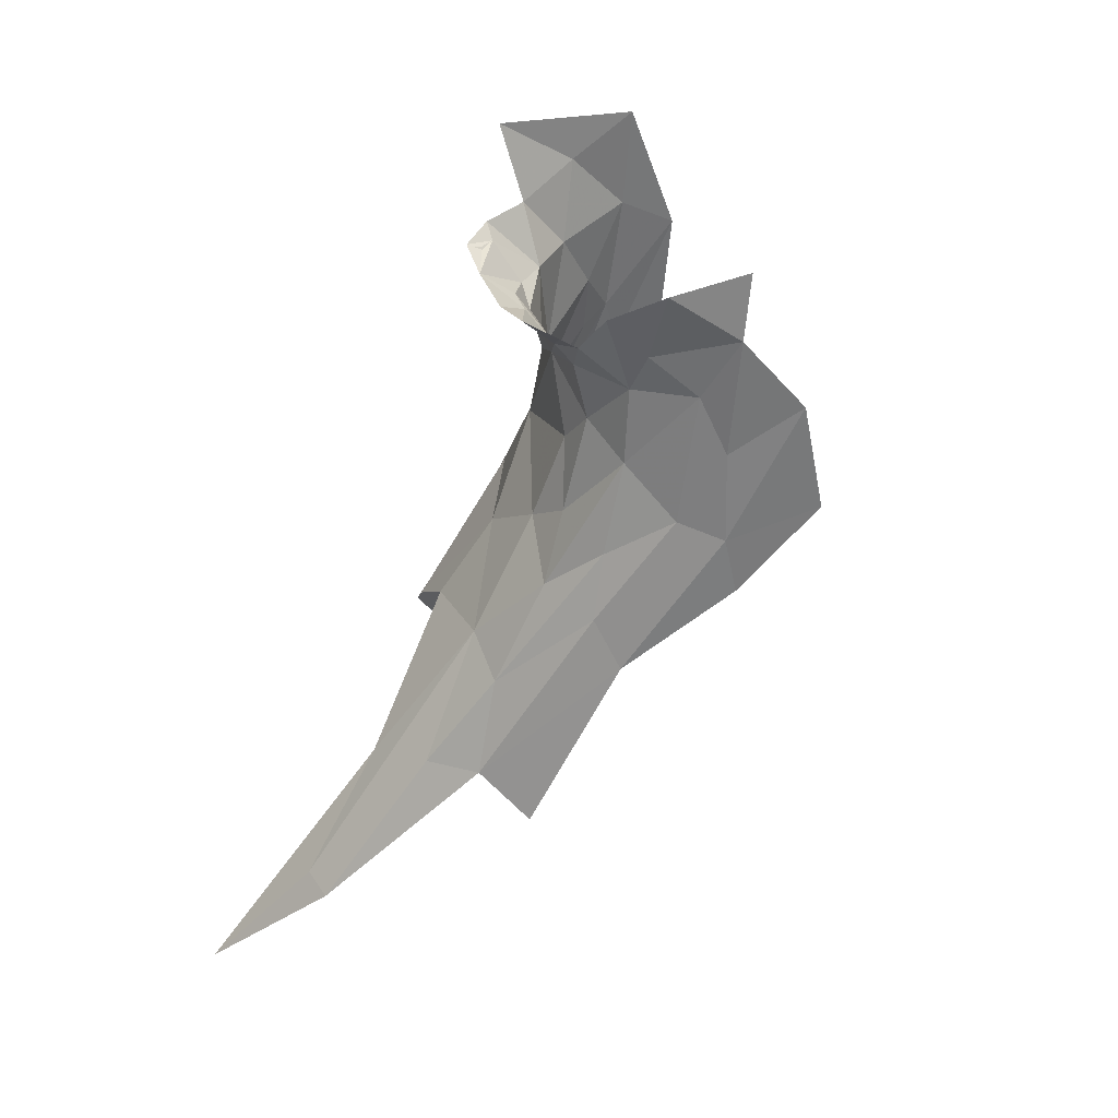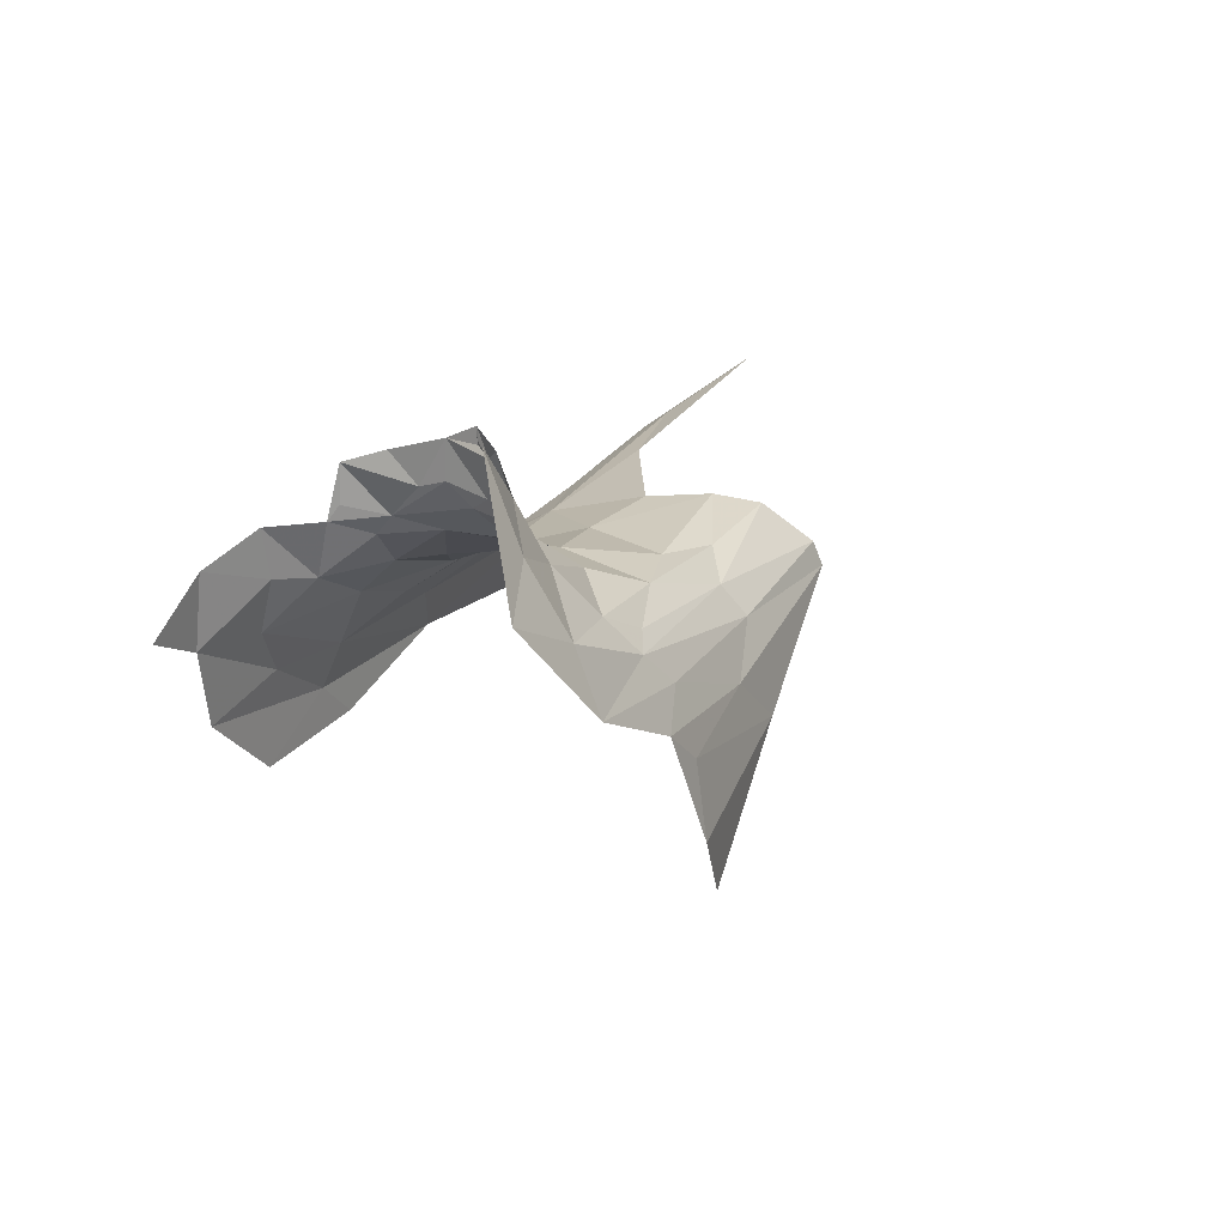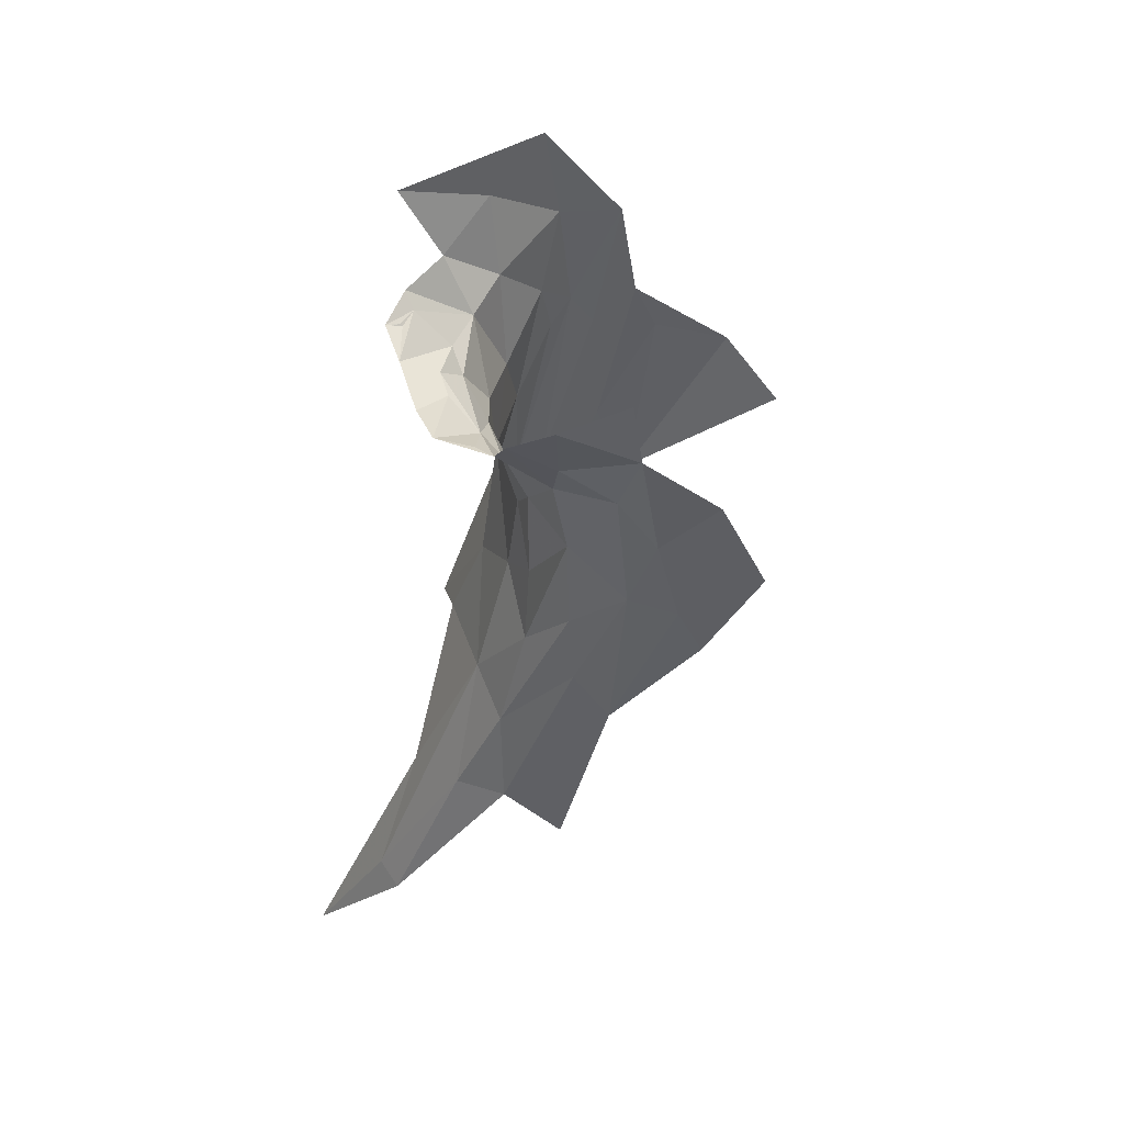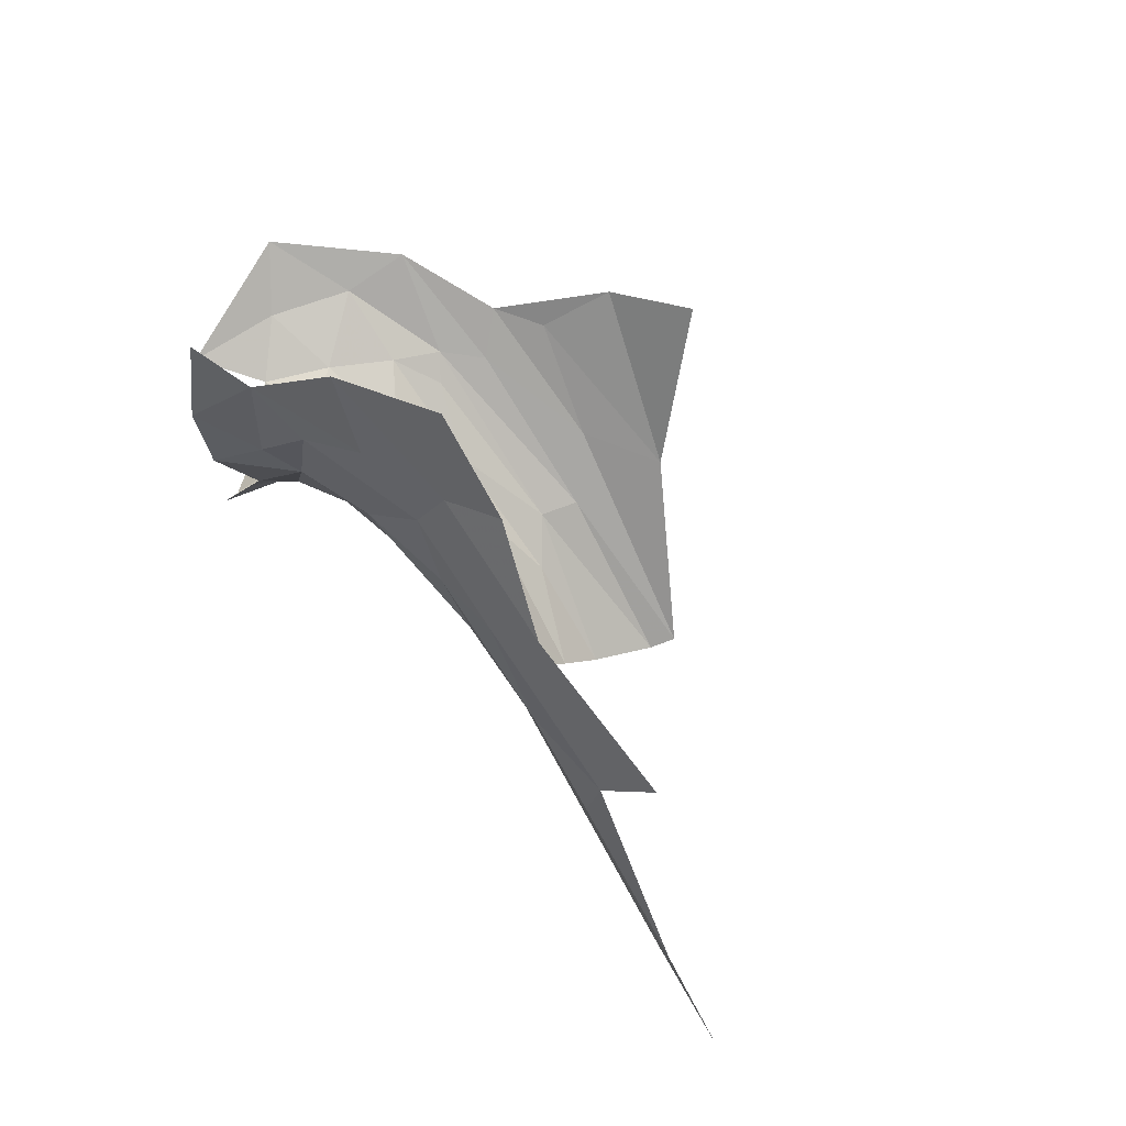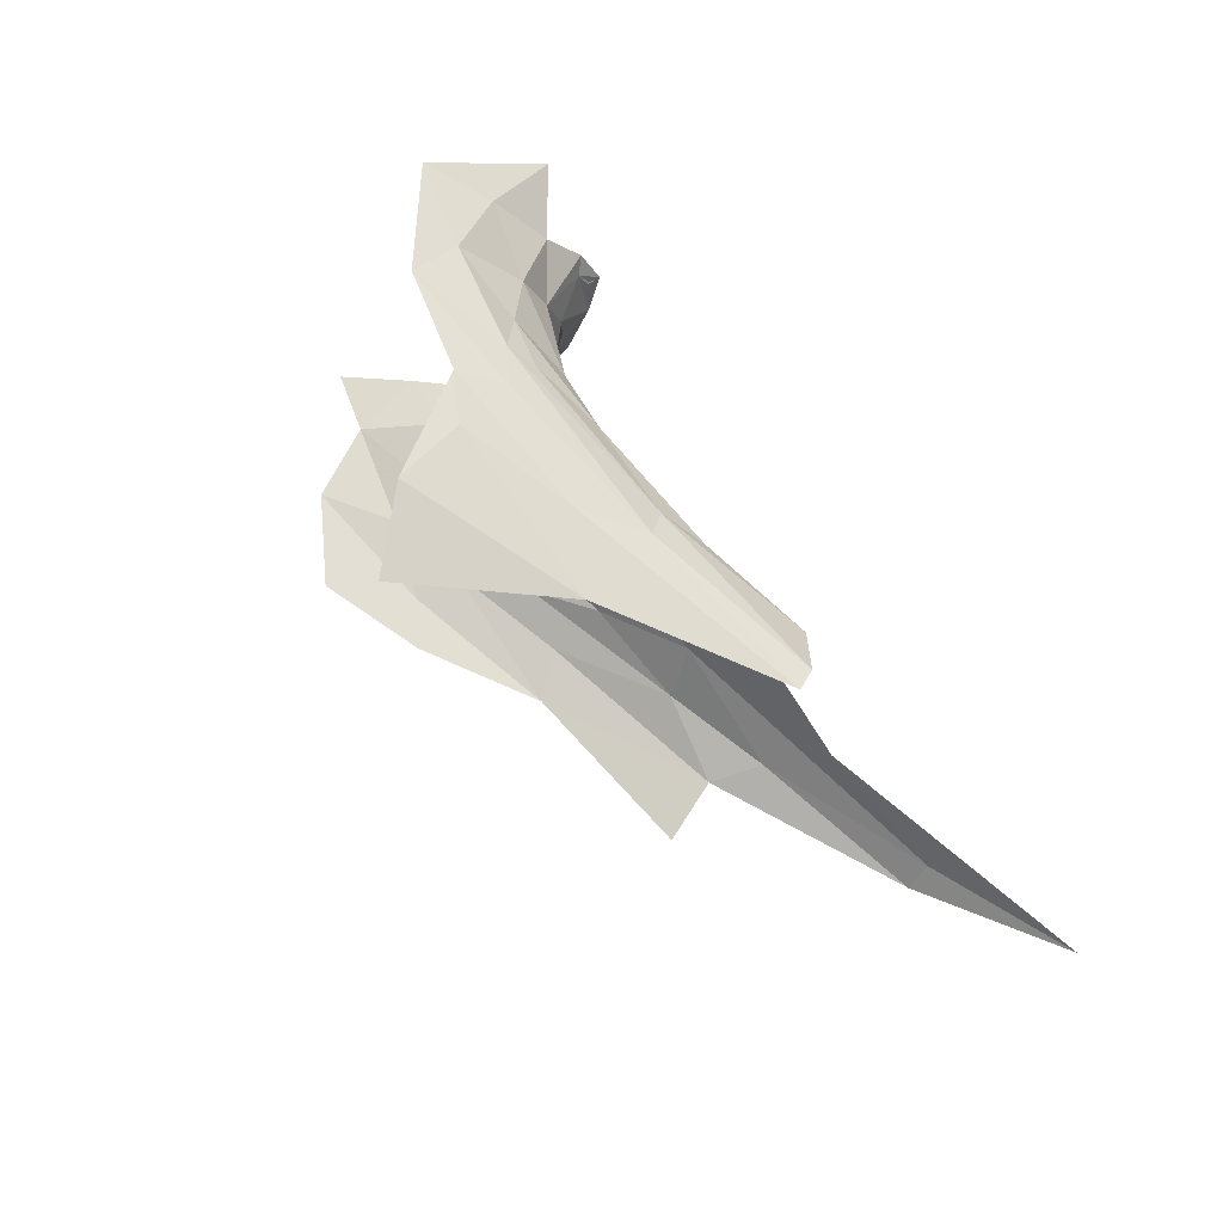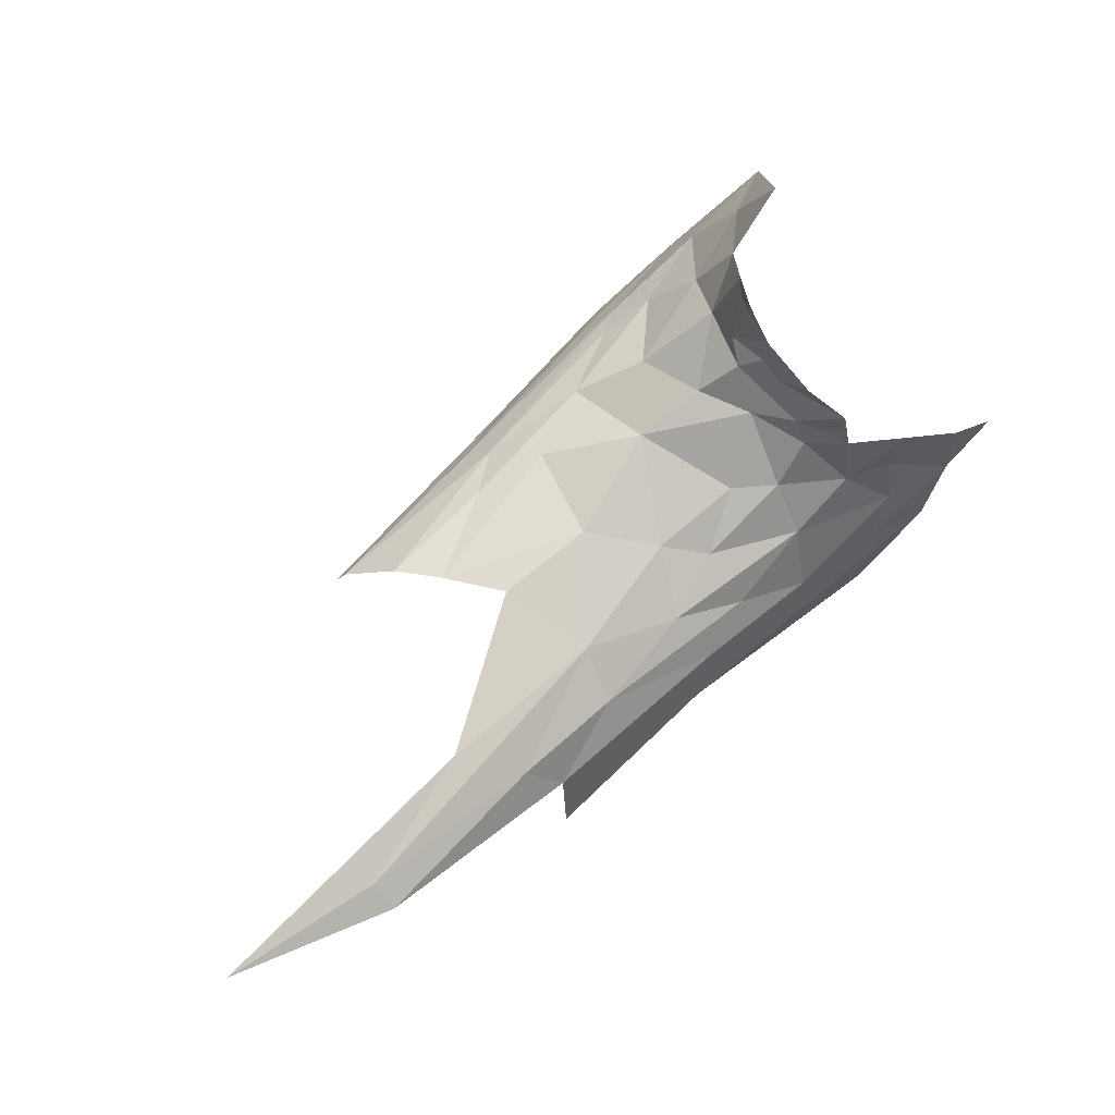
<metadata>
{"format":"obj","ext":"obj","renderer":"f3d","projection":"perspective","resolution":1024,"background":"white","views":[{"elev":-43.3,"azim":-115.1,"up":"+Z"},{"elev":13.0,"azim":-44.4,"up":"+Y"},{"elev":-24.8,"azim":-101.5,"up":"+Z"},{"elev":-47.7,"azim":-49.1,"up":"+Z"},{"elev":52.7,"azim":47.9,"up":"+Z"},{"elev":78.9,"azim":153.7,"up":"+Y"}]}
</metadata>
<code>
v -2.031 9.005 -1.345
v -1.839 9.042 -1.388
v -1.801 8.981 -1.428
v -1.919 9.064 -1.335
v -1.811 9.108 -1.32
v -1.657 9.116 -1.39
v -2.059 9.232 -0.9334
v -2.1 9.335 -0.9296
v -2.119 9.286 -0.878
v -2.045 9.093 -1.279
v -2.208 9.059 -1.289
v -2.144 9.133 -1.243
v -2.068 9.196 -0.8664
v -2 9.122 -0.8429
v -1.94 9.162 -0.9391
v -2.097 9.225 -1.143
v -2.084 9.281 -1.047
v -2.053 9.244 -1.031
v -2.045 9.205 -1.097
v -2.041 9.147 -1.207
v -2.098 9.195 -1.174
v -1.587 9.182 -1.177
v -1.407 9.21 -1.371
v -1.659 9.153 -1.306
v -1.883 9.166 -1.045
v -1.735 9.16 -1.142
v -1.835 9.138 -1.211
v -1.829 9.126 -0.9276
v -2.215 9.139 -1.253
v -1.87 8.916 -0.7996
v -1.851 8.796 -0.7979
v -1.599 8.9 -0.9081
v -2.317 9.051 -1.284
v -2.404 9.082 -1.253
v -2.324 9.165 -1.259
v -2.047 8.938 -1.369
v -1.983 8.888 -1.39
v -1.921 9.092 -0.8508
v -1.667 9.096 -0.9486
v -1.951 9.067 -0.8186
v -1.635 9.05 -0.9257
v -1.23 9.212 -1.534
v -1.221 9.239 -1.49
v -0.9829 9.31 -1.522
v -2.089 9.339 -1.039
v -2.09 9.321 -0.955
v -2.063 9.262 -0.9898
v -2.086 9.336 -0.9799
v -2.095 9.27 -1.089
v -2.148 9.297 -1.185
v -1.892 9.021 -0.8174
v -2.112 9.117 -0.7773
v -2.093 9.02 -0.7473
v -2.245 9.165 -0.7408
v -2.204 9.364 -0.8367
v -2.17 9.229 -0.8031
v -1.972 9.15 -1.179
v -1.733 9.142 -0.999
v -1.99 9.195 -1.028
v -2.087 9.36 -0.9816
v -2.088 9.339 -0.977
v -1.9 9.119 -1.253
v -2.159 8.993 -1.325
v -1.706 8.974 -0.8732
v -1.77 8.693 -0.8529
v -2.155 9.215 -1.208
v -2.146 9.239 -1.192
v -1.377 9.107 -1.028
v -1.448 9.169 -1.07
v -1.62 9.138 -1.009
v -1.493 9.156 -1.436
v -1.508 9.185 -1.115
v -1.522 8.997 -1.515
v -1.539 9.088 -1.469
v -2.239 9.214 -1.24
v -2.087 9.348 -0.9812
v -1.938 8.964 -0.7812
v -2.153 8.844 -1.357
v -2.275 8.935 -1.317
v -1.362 9.069 -1.022
v -2.115 9.317 -1.127
f 1 2 3
f 4 5 6
f 7 8 9
f 10 11 12
f 13 14 15
f 16 17 18
f 19 20 21
f 22 23 24
f 25 26 27
f 15 14 28
f 29 12 11
f 30 31 32
f 33 34 35
f 36 3 37
f 38 39 28
f 40 41 39
f 42 43 44
f 45 46 47
f 46 45 48
f 49 16 50
f 40 51 41
f 40 52 53
f 24 27 26
f 5 4 10
f 52 54 53
f 55 54 56
f 19 25 57
f 7 13 15
f 1 11 10
f 26 25 58
f 59 7 15
f 18 17 47
f 60 48 45
f 60 46 61
f 10 62 5
f 20 19 57
f 1 63 11
f 1 3 36
f 64 30 32
f 65 32 31
f 15 25 59
f 15 28 25
f 12 21 20
f 66 50 67
f 68 39 41
f 69 70 39
f 24 43 71
f 24 23 43
f 24 5 27
f 24 6 5
f 71 43 42
f 58 72 26
f 70 69 72
f 56 9 55
f 13 7 9
f 69 39 68
f 73 3 74
f 12 66 21
f 12 75 66
f 48 61 46
f 48 60 76
f 51 77 64
f 53 51 40
f 53 77 51
f 8 46 60
f 8 7 46
f 52 56 54
f 13 9 56
f 13 52 14
f 13 56 52
f 2 74 3
f 71 42 74
f 62 27 5
f 57 25 27
f 29 33 35
f 10 20 62
f 10 12 20
f 78 36 37
f 6 71 74
f 6 24 71
f 70 28 39
f 58 25 28
f 11 33 29
f 11 63 33
f 63 79 33
f 36 78 79
f 16 67 50
f 16 66 67
f 44 43 23
f 58 70 72
f 58 28 70
f 77 30 64
f 77 31 30
f 19 59 25
f 18 7 59
f 19 18 59
f 19 16 18
f 36 63 1
f 36 79 63
f 7 47 46
f 7 18 47
f 6 2 4
f 6 74 2
f 41 80 68
f 64 32 80
f 1 4 2
f 1 10 4
f 40 14 52
f 40 39 38
f 75 29 35
f 75 12 29
f 57 62 20
f 57 27 62
f 64 41 51
f 64 80 41
f 45 47 17
f 49 81 45
f 49 50 81
f 14 38 28
f 14 40 38
f 61 76 60
f 61 48 76
f 22 26 72
f 22 24 26
f 16 21 66
f 16 19 21
f 17 49 45
f 17 16 49

</code>
